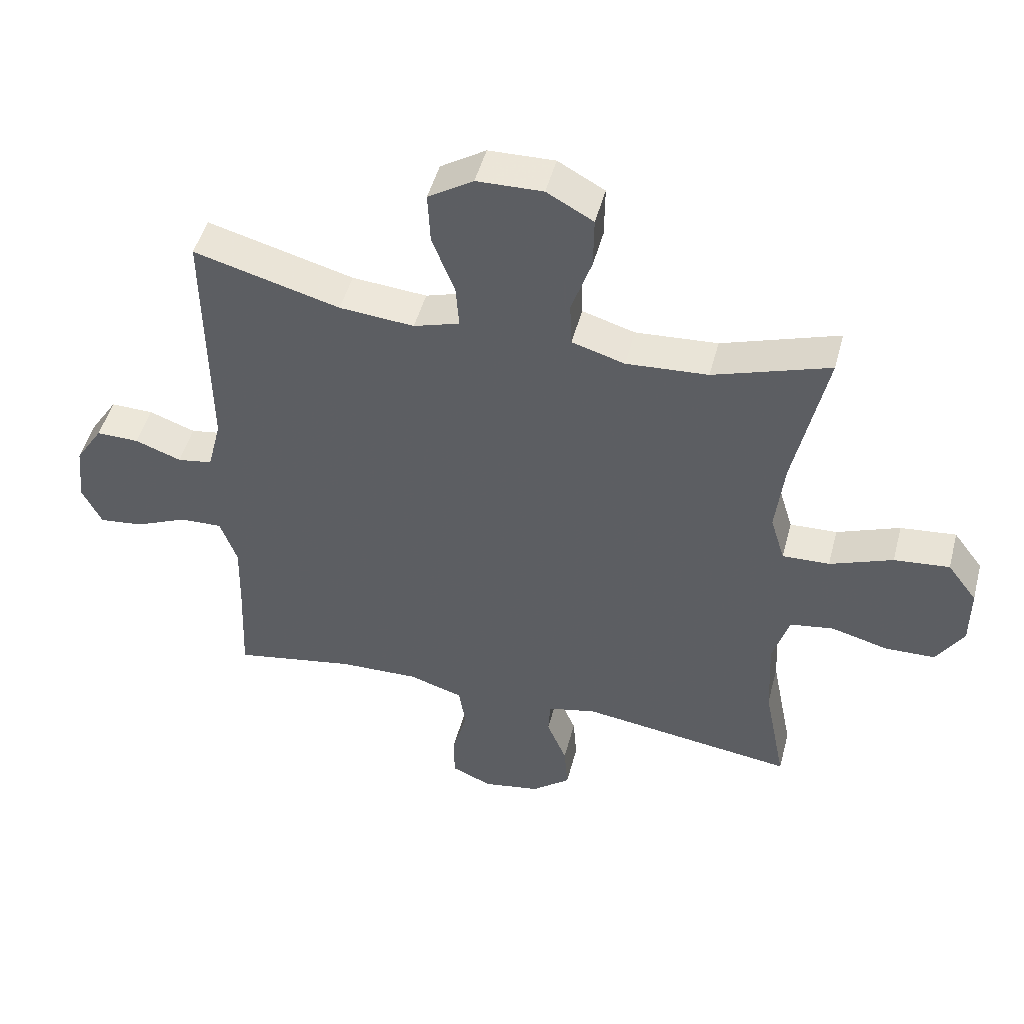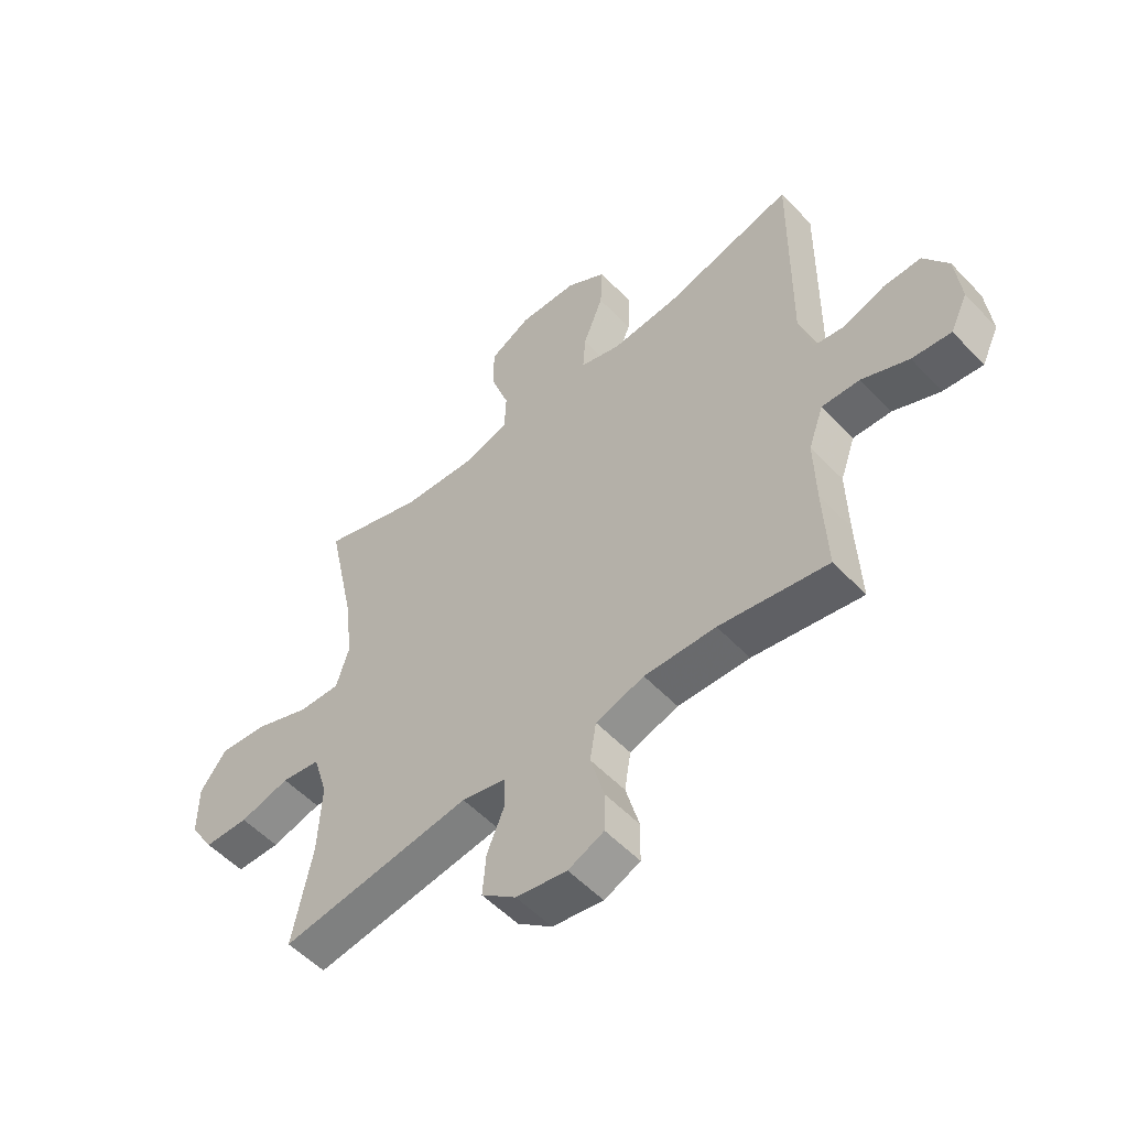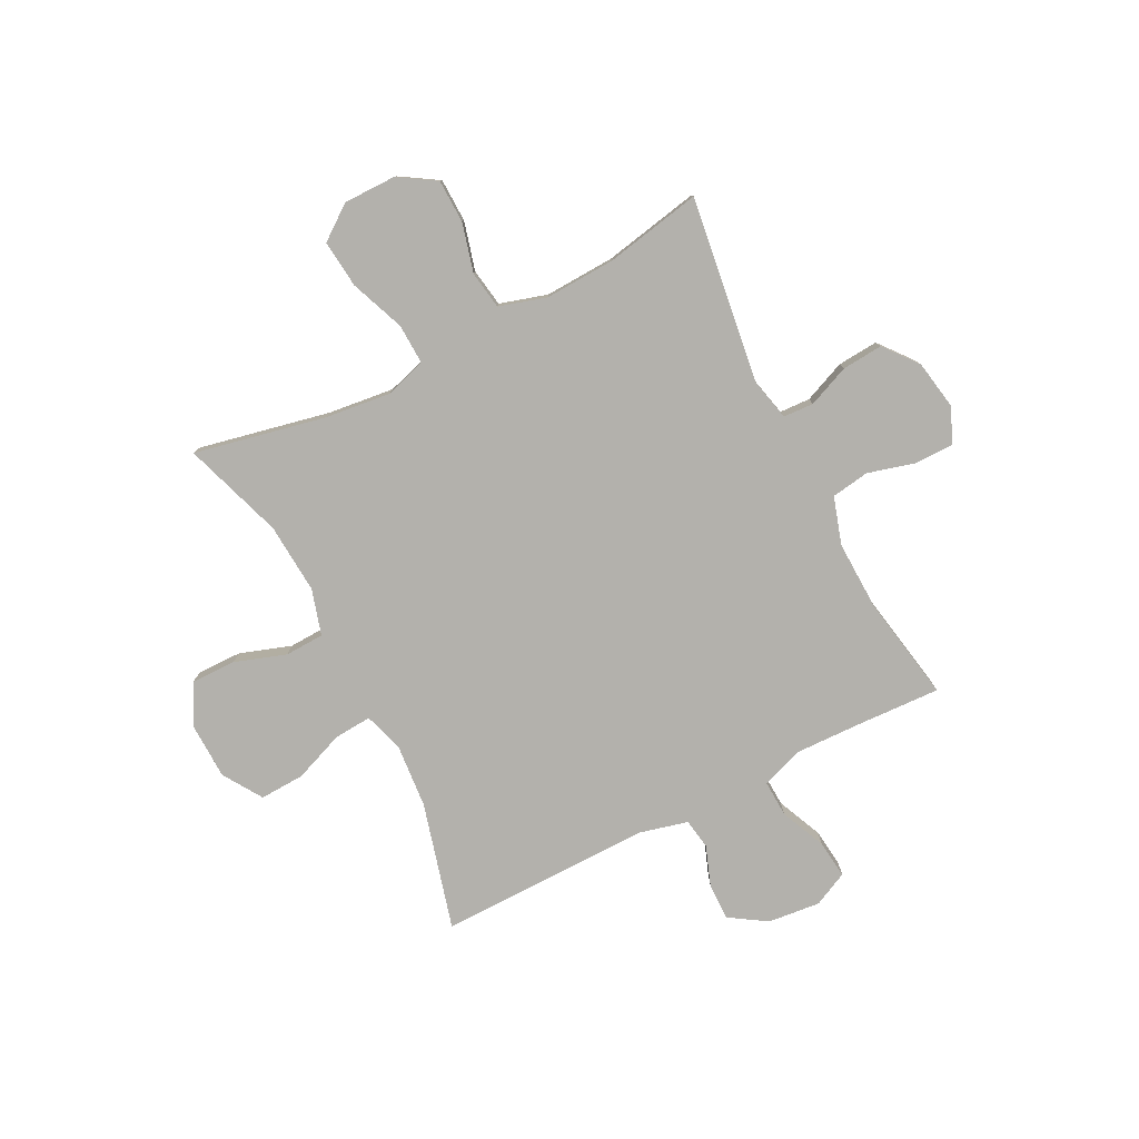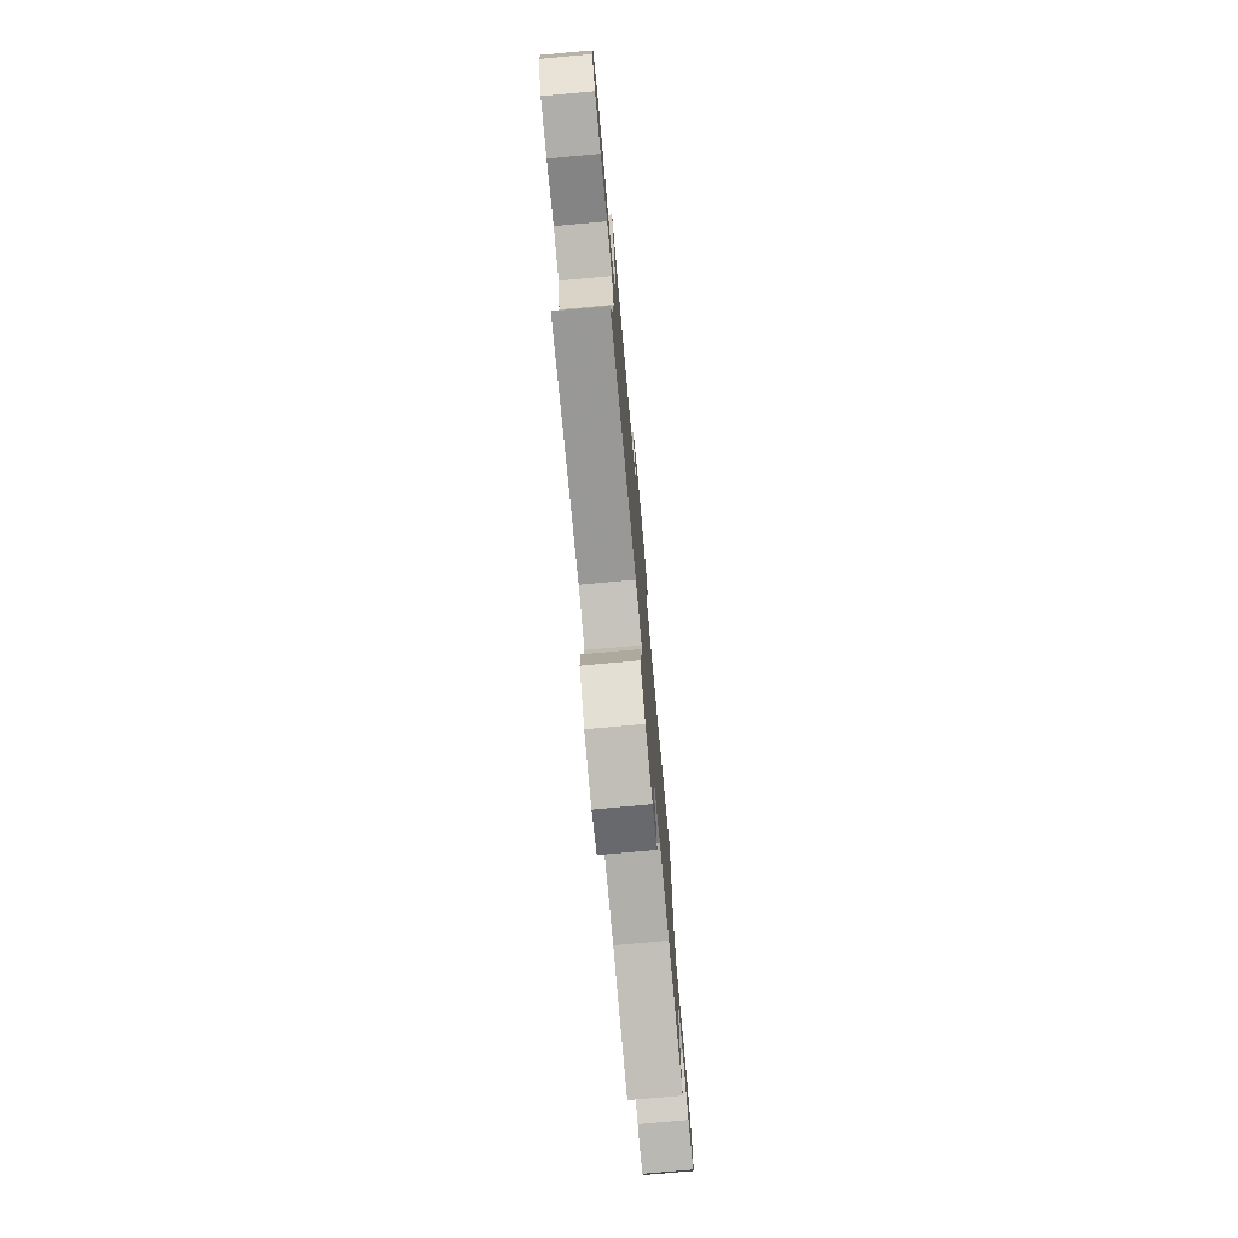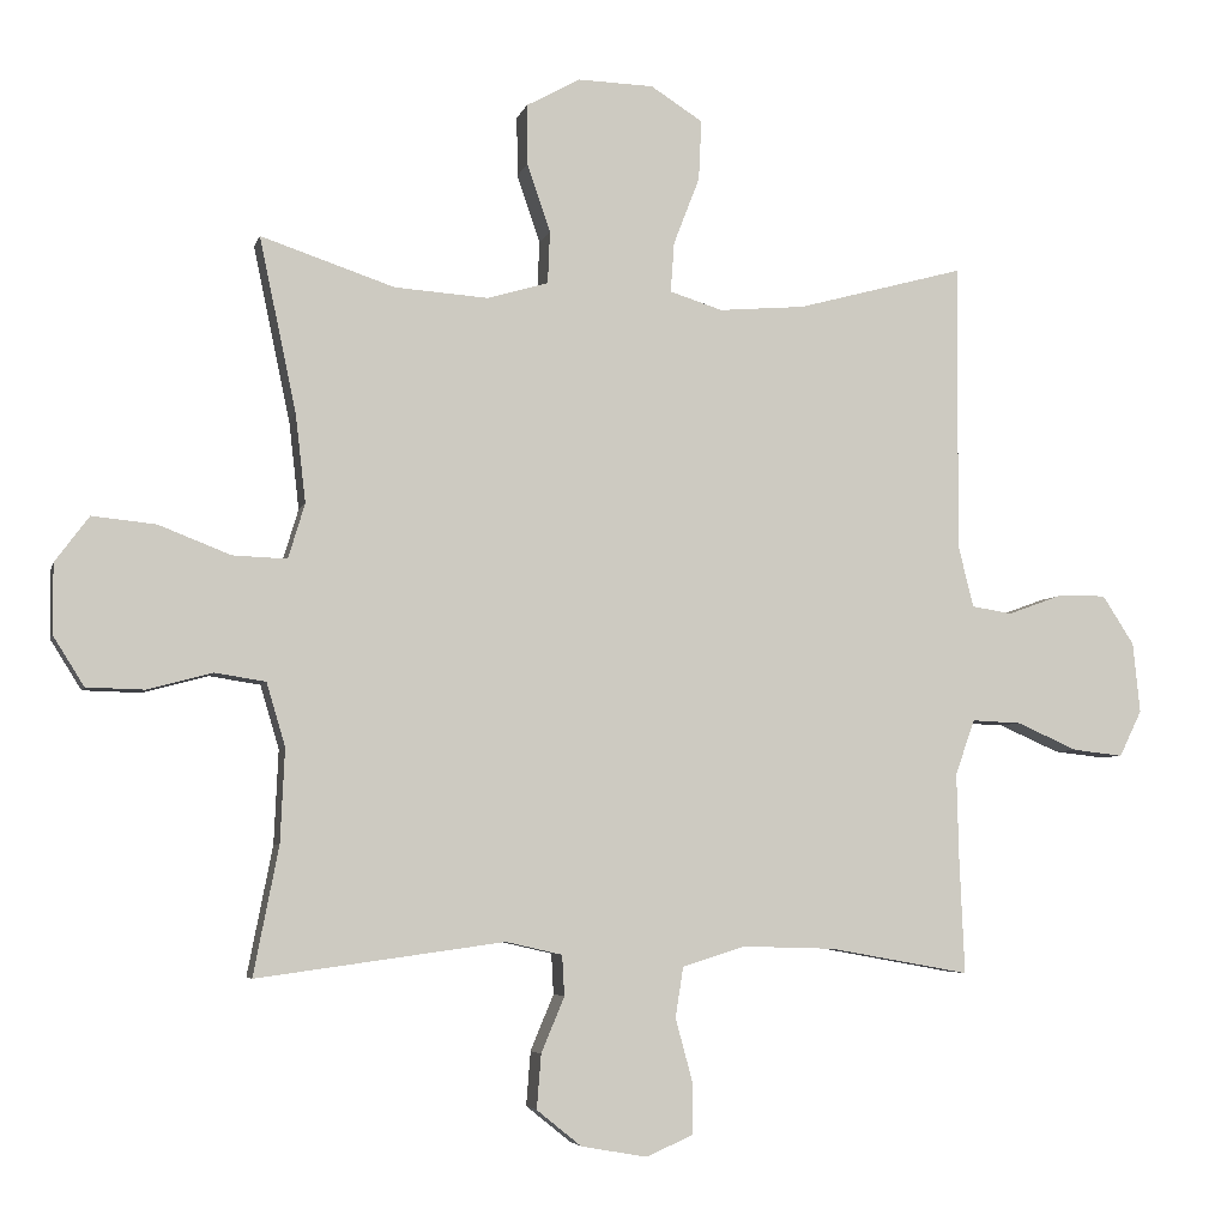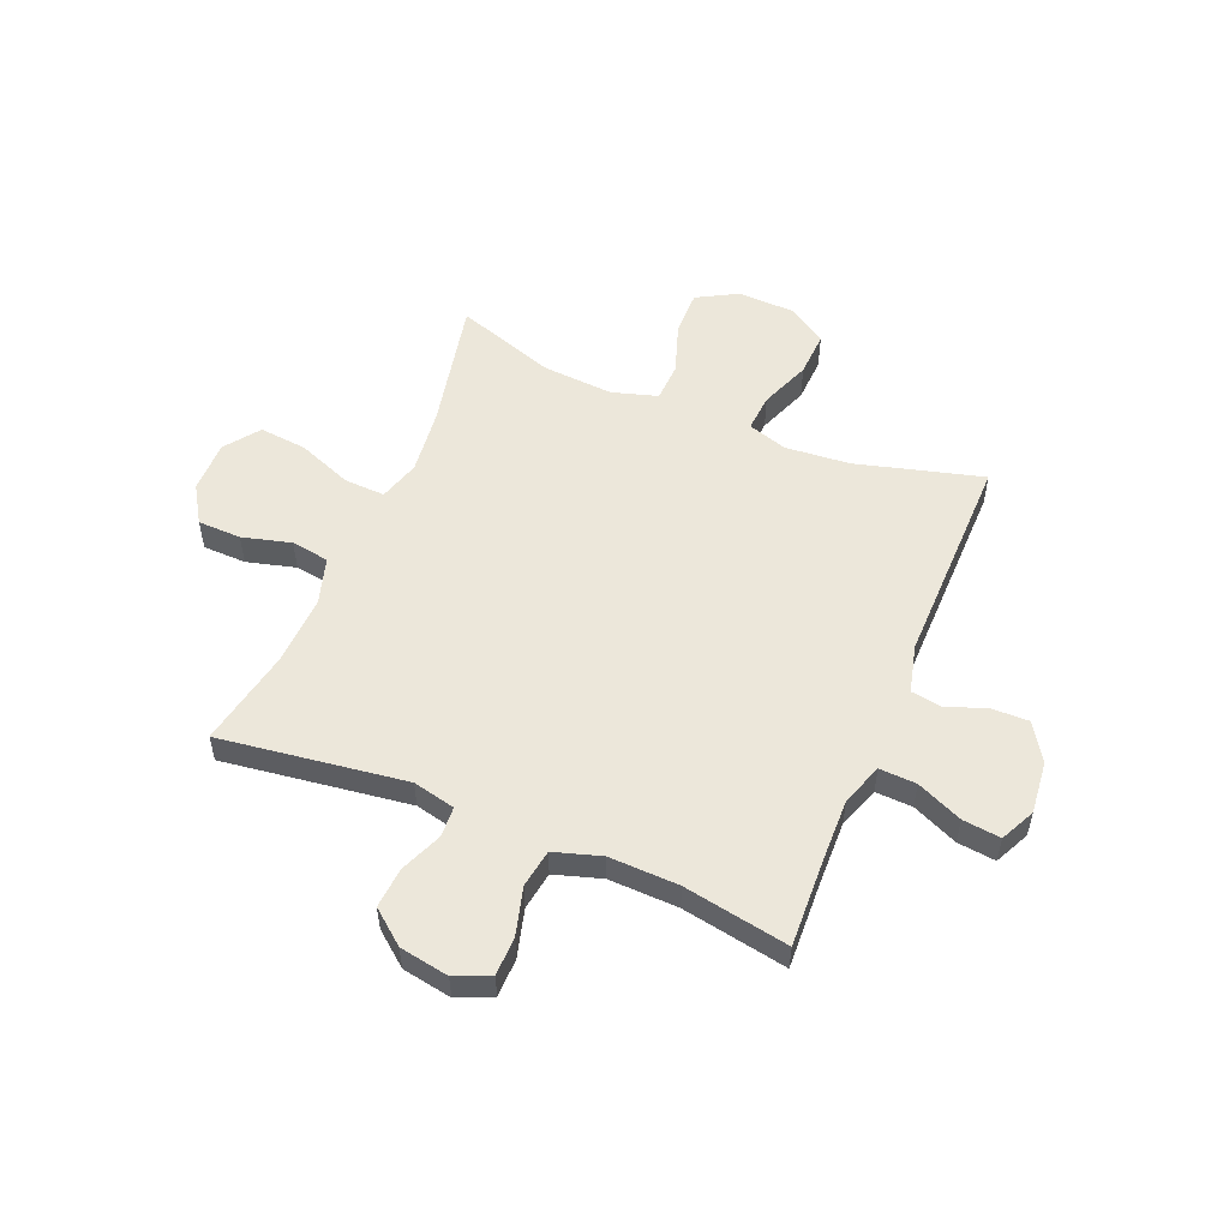
<metadata>
{"format":"obj","ext":"obj","renderer":"f3d","projection":"perspective","resolution":1024,"background":"white","views":[{"elev":48.4,"azim":14.6,"up":"+Z"},{"elev":-54.3,"azim":-137.7,"up":"+Z"},{"elev":-79.0,"azim":117.0,"up":"+Y"},{"elev":-76.2,"azim":95.2,"up":"+Z"},{"elev":-5.0,"azim":166.6,"up":"+Z"},{"elev":53.8,"azim":-157.5,"up":"+Y"}]}
</metadata>
<code>
v -0.5 0.07 0.5
v -0.267 0.07 0.437
v -0.148 0.07 0.427
v -0.075 0.07 0.45
v -0.08 0.07 0.519
v -0.116 0.07 0.612
v -0.12 0.07 0.695
v -0.048 0.07 0.741
v 0.057 0.07 0.744
v 0.131 0.07 0.703
v 0.13 0.07 0.62
v 0.098 0.07 0.526
v 0.101 0.07 0.454
v 0.185 0.07 0.429
v 0.315 0.07 0.438
v 0.5 0.07 0.5
v 0.449 0.07 0.258
v 0.435 0.07 0.137
v 0.458 0.07 0.061
v 0.533 0.07 0.064
v 0.633 0.07 0.103
v 0.721 0.07 0.112
v 0.768 0.07 0.049
v 0.768 0.07 -0.047
v 0.725 0.07 -0.116
v 0.645 0.07 -0.118
v 0.555 0.07 -0.094
v 0.485 0.07 -0.105
v 0.459 0.07 -0.192
v 0.465 0.07 -0.322
v 0.5 0.07 -0.5
v 0.157 0.07 -0.453
v 0.079 0.07 -0.471
v 0.076 0.07 -0.527
v 0.108 0.07 -0.604
v 0.114 0.07 -0.679
v 0.052 0.07 -0.729
v -0.039 0.07 -0.745
v -0.103 0.07 -0.717
v -0.104 0.07 -0.646
v -0.08 0.07 -0.558
v -0.091 0.07 -0.488
v -0.178 0.07 -0.461
v -0.306 0.07 -0.465
v -0.5 0.07 -0.5
v -0.493 0.07 -0.341
v -0.49 0.07 -0.221
v -0.517 0.07 -0.145
v -0.585 0.07 -0.148
v -0.669 0.07 -0.185
v -0.739 0.07 -0.193
v -0.77 0.07 -0.129
v -0.76 0.07 -0.032
v -0.716 0.07 0.036
v -0.648 0.07 0.035
v -0.574 0.07 0.008
v -0.518 0.07 0.017
v -0.496 0.07 0.105
v -0.5 0 0.5
v -0.267 0 0.437
v -0.148 0 0.427
v -0.075 0 0.45
v -0.08 0 0.519
v -0.116 0 0.612
v -0.12 0 0.695
v -0.048 0 0.741
v 0.057 0 0.744
v 0.131 0 0.703
v 0.13 0 0.62
v 0.098 0 0.526
v 0.101 0 0.454
v 0.185 0 0.429
v 0.315 0 0.438
v 0.5 0 0.5
v 0.449 0 0.258
v 0.435 0 0.137
v 0.458 0 0.061
v 0.533 0 0.064
v 0.633 0 0.103
v 0.721 0 0.112
v 0.768 0 0.049
v 0.768 0 -0.047
v 0.725 0 -0.116
v 0.645 0 -0.118
v 0.555 0 -0.094
v 0.485 0 -0.105
v 0.459 0 -0.192
v 0.465 0 -0.322
v 0.5 0 -0.5
v 0.157 0 -0.453
v 0.079 0 -0.471
v 0.076 0 -0.527
v 0.108 0 -0.604
v 0.114 0 -0.679
v 0.052 0 -0.729
v -0.039 0 -0.745
v -0.103 0 -0.717
v -0.104 0 -0.646
v -0.08 0 -0.558
v -0.091 0 -0.488
v -0.178 0 -0.461
v -0.306 0 -0.465
v -0.5 0 -0.5
v -0.493 0 -0.341
v -0.49 0 -0.221
v -0.517 0 -0.145
v -0.585 0 -0.148
v -0.669 0 -0.185
v -0.739 0 -0.193
v -0.77 0 -0.129
v -0.76 0 -0.032
v -0.716 0 0.036
v -0.648 0 0.035
v -0.574 0 0.008
v -0.518 0 0.017
v -0.496 0 0.105
f 53 54 55 56
f 53 56 57
f 52 53 57
f 49 50 51 52
f 48 49 52 57
f 47 48 57 58
f 44 45 46
f 43 44 46 47
f 42 43 47 58
f 38 39 40 41
f 38 41 42
f 37 38 42
f 34 35 36 37
f 33 34 37 42
f 32 33 42 58
f 30 31 32 58
f 24 25 26 27
f 24 27 28
f 23 24 28
f 20 21 22 23
f 19 20 23 28
f 18 19 28 29
f 15 16 17
f 14 15 17 18
f 13 14 18 29
f 9 10 11 12
f 9 12 13
f 8 9 13
f 5 6 7 8
f 4 5 8 13
f 3 4 13 29
f 30 58 1 2
f 2 3 29 30
f 114 113 112 111
f 115 114 111
f 115 111 110
f 110 109 108 107
f 115 110 107 106
f 116 115 106 105
f 104 103 102
f 105 104 102 101
f 116 105 101 100
f 99 98 97 96
f 100 99 96
f 100 96 95
f 95 94 93 92
f 100 95 92 91
f 116 100 91 90
f 116 90 89 88
f 85 84 83 82
f 86 85 82
f 86 82 81
f 81 80 79 78
f 86 81 78 77
f 87 86 77 76
f 75 74 73
f 76 75 73 72
f 87 76 72 71
f 70 69 68 67
f 71 70 67
f 71 67 66
f 66 65 64 63
f 71 66 63 62
f 87 71 62 61
f 60 59 116 88
f 88 87 61 60
f 1 59 60 2
f 2 60 61 3
f 3 61 62 4
f 4 62 63 5
f 5 63 64 6
f 6 64 65 7
f 7 65 66 8
f 8 66 67 9
f 9 67 68 10
f 10 68 69 11
f 11 69 70 12
f 12 70 71 13
f 13 71 72 14
f 14 72 73 15
f 15 73 74 16
f 16 74 75 17
f 17 75 76 18
f 18 76 77 19
f 19 77 78 20
f 20 78 79 21
f 21 79 80 22
f 22 80 81 23
f 23 81 82 24
f 24 82 83 25
f 25 83 84 26
f 26 84 85 27
f 27 85 86 28
f 28 86 87 29
f 29 87 88 30
f 30 88 89 31
f 31 89 90 32
f 32 90 91 33
f 33 91 92 34
f 34 92 93 35
f 35 93 94 36
f 36 94 95 37
f 37 95 96 38
f 38 96 97 39
f 39 97 98 40
f 40 98 99 41
f 41 99 100 42
f 42 100 101 43
f 43 101 102 44
f 44 102 103 45
f 45 103 104 46
f 46 104 105 47
f 47 105 106 48
f 48 106 107 49
f 49 107 108 50
f 50 108 109 51
f 51 109 110 52
f 52 110 111 53
f 53 111 112 54
f 54 112 113 55
f 55 113 114 56
f 56 114 115 57
f 57 115 116 58
f 58 116 59 1

</code>
